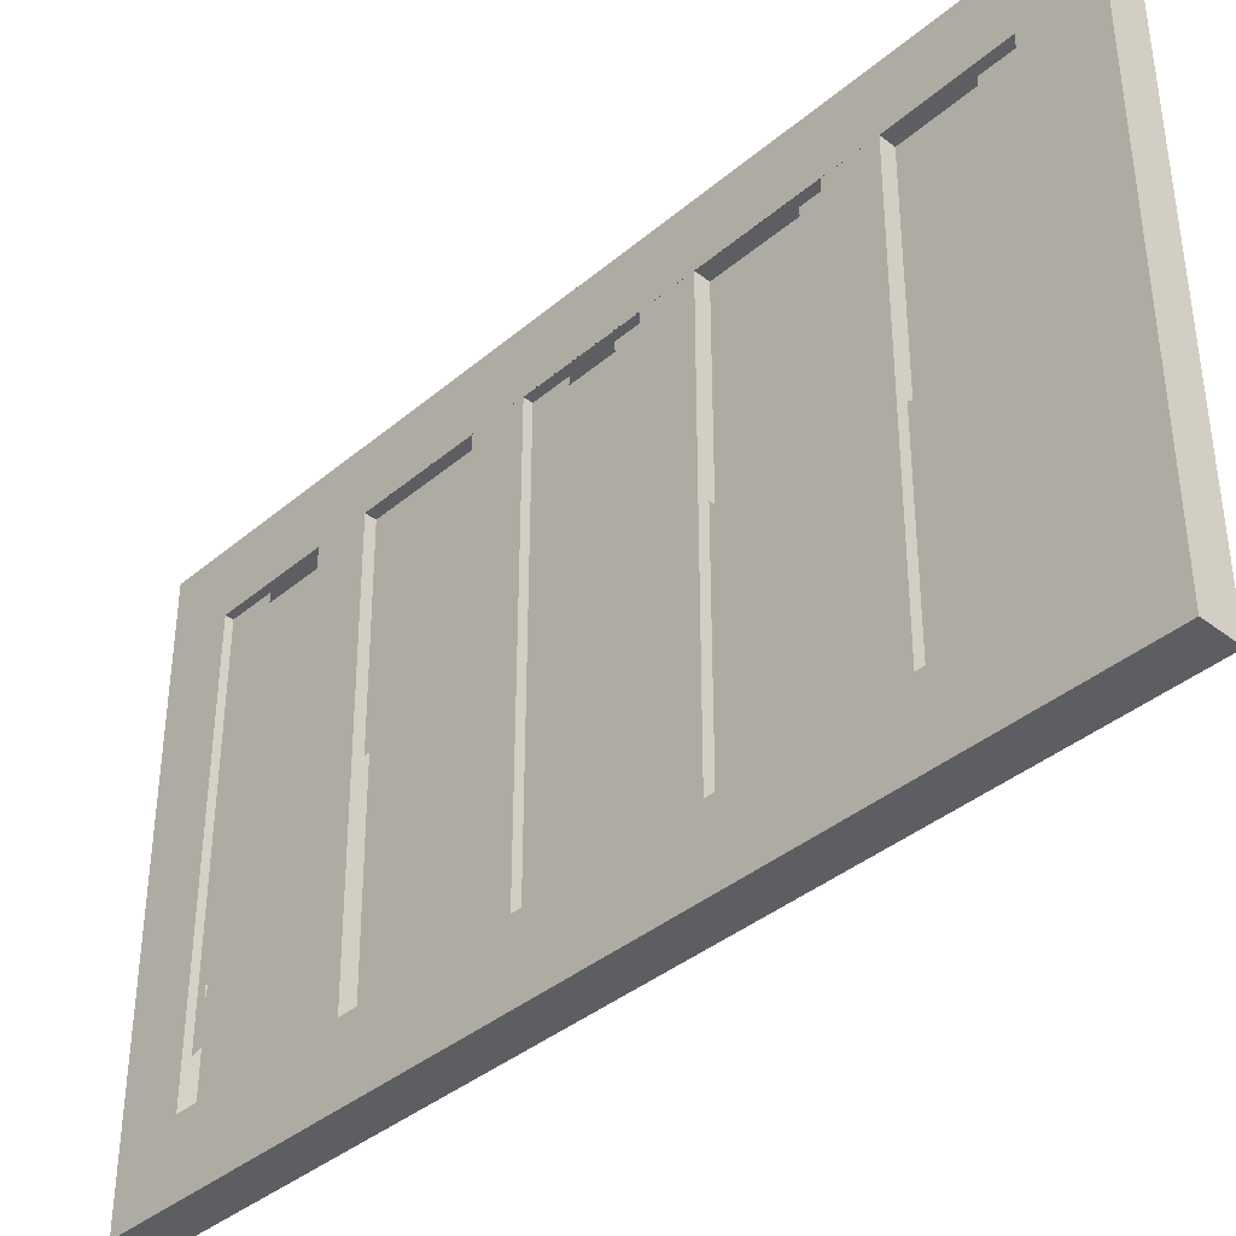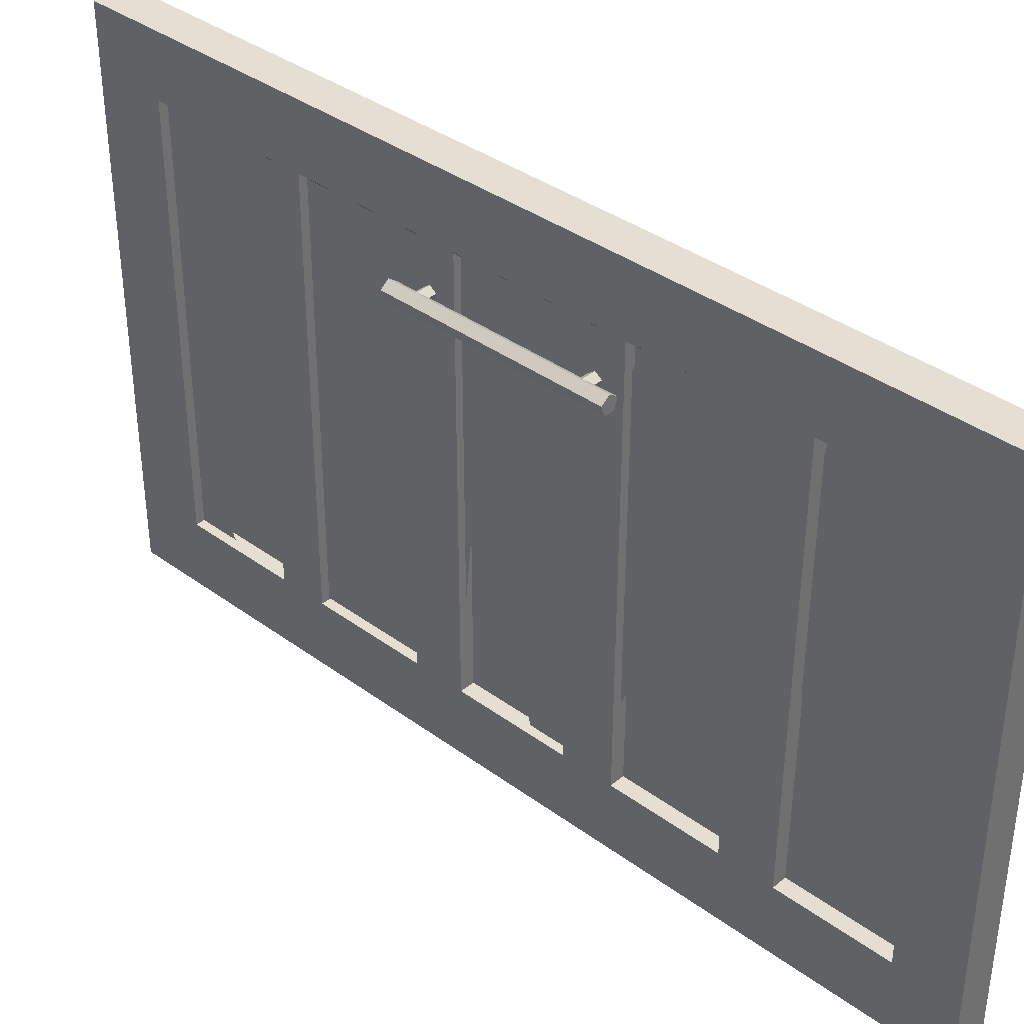
<metadata>
{"format":"obj","ext":"obj","renderer":"f3d","projection":"perspective","resolution":1024,"background":"white","views":[{"elev":-38.8,"azim":-43.6,"up":"+Y"},{"elev":37.3,"azim":133.3,"up":"+Y"}]}
</metadata>
<code>
o NewDoor_Cube.001
v 7.384 31.3 58.2
v 7.384 31.3 96.32
v 8.869 30.22 58.2
v 8.869 30.22 96.32
v 8.302 28.47 58.2
v 8.302 28.47 96.32
v 6.465 28.47 58.2
v 6.465 28.47 96.32
v 5.898 30.22 58.2
v 5.898 30.22 96.32
v 7.011 30.96 63.19
v 7.011 30.96 91.75
v 7.011 30.11 90.59
v 7.011 28.75 91.03
v 7.011 28.75 92.47
v 7.011 30.11 92.91
v 7.011 30.11 62.03
v 7.011 28.75 62.47
v 7.011 28.75 63.9
v 7.011 30.11 64.35
v 1.939 -35.47 10.92
v 1.939 -35.47 144
v 1.939 37.49 10.92
v 1.939 38.08 144
v 1.939 37.59 87.39
v 1.939 37.78 96.2
v 1.939 37.78 115.9
v 1.939 37.78 124.7
v 1.939 37.49 67.55
v 1.939 37.49 58.41
v 1.939 37.49 38.55
v 1.939 37.49 29.61
v 1.939 -35.47 124.2
v 1.939 -35.47 115.9
v 1.939 -35.47 96.01
v 1.939 -35.47 87.18
v 1.939 -35.47 67.55
v 1.939 -35.47 58.61
v 1.939 -35.47 39.52
v 1.939 -35.47 30.19
v 1.939 37.49 67.55
v 1.939 37.49 58.41
v 1.939 -35.47 67.55
v 1.939 -35.47 58.61
v 1.939 37.59 87.39
v 1.939 37.78 96.2
v 1.939 37.78 115.9
v 1.939 37.78 124.7
v 1.939 37.49 38.55
v 1.939 37.49 29.61
v 1.939 -35.47 124.2
v 1.939 -35.47 115.9
v 1.939 -35.47 96.01
v 1.939 -35.47 87.18
v 1.939 -35.47 39.52
v 1.939 -35.47 30.19
v 1.939 37.49 67.55
v 1.939 37.49 58.41
v 1.939 -35.47 67.55
v 1.939 -35.47 58.61
v 4.492 37.49 38.55
v 4.492 37.49 29.61
v 4.45 37.78 96.2
v 4.45 37.59 87.39
v 4.492 37.78 124.7
v 4.492 37.78 115.9
v 4.492 -35.47 124.2
v 4.492 -35.47 115.9
v 4.492 -35.47 96.01
v 4.492 -35.47 87.18
v 4.492 -35.47 39.52
v 4.492 -35.47 30.19
v 4.492 37.49 67.55
v 4.492 37.49 58.41
v 4.492 -35.47 67.55
v 4.492 -35.47 58.61
v 3.007 -37.74 74.87
v 3.007 -37.86 64.93
v 3.007 -19.57 76.93
v 3.007 -17.4 56.98
v 3.007 3.841 76.05
v 3.007 1.44 56.22
v 3.007 16.02 74.69
v 3.007 13.78 56.18
v 3.007 19.52 73.29
v 3.007 17.74 56.18
v 3.007 27.81 72.94
v 3.007 25.82 55.9
v 3.007 26.96 55.76
v 3.007 29.33 56.55
v 3.007 39.49 74.25
v 3.007 40.73 61.89
v 4.492 -35.47 10.82
v 4.492 -47.35 0.1112
v 4.492 37.49 10.87
v 4.492 49.14 -0.07693
v 4.492 -35.47 144
v 4.492 -47.45 156.3
v 4.492 38.09 144
v 4.492 49.01 156.3
v 2.663 1.221 42.18
v 2.663 0.847 35.68
v 2.663 15.44 45.3
v 2.663 15.38 36.08
v 2.663 17 45.23
v 2.663 16.93 36.01
v 2.663 17.43 44.66
v 2.663 17.8 36.28
v 2.663 18.56 44.61
v 2.663 19.6 50.57
v 2.663 22.25 57.71
v 2.663 39.09 59.75
v 2.663 39.09 50.77
v 2.663 38.78 35.98
v 3.185 -26.57 13.73
v 3.185 -27.97 9.273
v 3.185 -24.32 14.24
v 3.185 -22.23 9.818
v 3.185 -22.31 14.14
v 3.185 -21.57 14.73
v 3.185 -20.15 14.93
v 3.185 -19.96 12.48
v 3.185 -18.29 12.14
v 3.185 -16.73 9.591
v 3.185 -18.34 15.47
v 3.185 -17.32 15.37
v 3.185 -17.27 14.54
v 3.185 -16.34 14.29
v 3.185 -15.9 13.21
v 3.185 -15.31 12.77
v 3.185 -13.02 13.48
v 3.185 -11.49 15.89
v 3.185 -9.082 16.53
v 3.185 -8.436 18
v 3.185 -5.968 17.41
v 3.185 -6.203 15.83
v 3.185 -5.557 15.89
v 3.185 -4.911 16.88
v 3.185 -1.621 17.06
v 3.185 -0.9752 16.12
v 3.185 5.134 16.53
v 3.185 5.839 14.18
v 3.185 6.896 14.18
v 3.185 7.484 15
v 3.185 8.6 15.12
v 3.185 9.187 14.36
v 3.185 10.24 14.42
v 3.185 10.48 15.89
v 3.185 11.71 15.83
v 3.185 12.07 16.36
v 3.185 13.12 16.24
v 3.185 14.18 17.18
v 3.185 15.12 17.12
v 3.185 15.88 14.12
v 3.185 16.12 17.35
v 3.185 17.76 17.18
v 3.185 20.7 16.59
v 3.185 21.46 15.94
v 3.185 22.93 15.94
v 3.185 22.93 17.53
v 3.185 25.4 18.41
v 3.185 27.46 18.53
v 3.185 30.45 16.3
v 3.185 31.51 17.3
v 3.185 31.57 18.29
v 3.185 38.56 18.53
v 3.185 -11.56 9.767
v 3.185 -8.739 9.885
v 3.185 -2.914 10.07
v 3.185 5.604 10.07
v 3.185 6.856 10.1
v 3.185 9.269 10.36
v 3.185 10.53 10.46
v 3.185 15.26 10.46
v 3.185 21.38 10.44
v 3.185 23.14 10.44
v 3.185 30.66 10.34
v 3.185 40.24 9.953
v 2.816 -37.49 94.7
v 2.816 -36.73 99.61
v 2.816 0.9204 99.23
v 2.816 6.56 94.15
v 2.816 4.575 105.7
v 2.816 -37.33 106.2
v 2.816 3.56 110.4
v 2.816 -38.25 112
v 2.816 9.548 110.2
v 2.816 11.17 109.1
v 2.816 19.39 109.8
v 2.816 21.02 114.6
v 2.816 -35.91 118.9
v 2.816 -32.87 127.2
v 2.816 0.6158 123.3
v 2.808 -1.617 127.5
v 2.816 -5.424 125.8
v 2.816 -6.226 127.2
v 2.816 -7.668 128
v 2.816 -7.129 129.6
v 2.816 -18.88 132.5
v 2.816 -22.16 130.4
v 2.816 -25.78 134.4
v 2.792 -25.78 134.4
v 2.932 -35.66 136.5
v 2.932 -32.5 138.7
v 2.932 -35.91 145.3
v 2.932 -30.79 138.2
v 2.932 -31.38 136.3
v 2.932 -30.56 136
v 2.932 -30.26 134.9
v 2.932 -29.91 135
v 2.932 -29.21 138.3
v 2.932 -27.95 139.5
v 2.932 -26.62 138.6
v 2.932 -26.04 137.2
v 2.932 -23.39 136.7
v 2.932 -20.81 137.3
v 2.932 -20.28 139
v 2.932 -15.05 138.1
v 2.932 -14.82 137.1
v 2.932 -12.41 136.8
v 2.932 -11.53 137.8
v 2.932 -8.298 137.6
v 2.932 -7.005 139.2
v 2.932 -6.3 139.1
v 2.932 -5.654 138
v 2.932 -3.011 138.9
v 2.932 -2.541 136.6
v 2.932 1.63 136.1
v 2.932 2.394 137.8
v 2.932 2.687 136.3
v 2.932 4.038 135.3
v 2.932 7.857 135.7
v 2.932 7.622 134.5
v 2.932 10.38 134.1
v 2.932 12.38 136.1
v 2.932 13.61 135.8
v 2.932 15.67 136.9
v 2.932 15.79 138.4
v 2.932 17.49 140.8
v 2.932 18.25 139.6
v 2.932 18.67 137.2
v 2.932 20.55 135.2
v 2.932 24.3 135.8
v 2.932 24.66 136.8
v 2.932 25.36 136.8
v 2.932 26.13 135.9
v 2.932 29.53 136.2
v 2.932 29.94 137.8
v 2.932 31.47 138.5
v 2.932 32.23 137.6
v 2.932 33.88 137
v 2.932 39.04 137.7
v 2.932 -27.93 145.1
v 2.932 -20.88 145
v 2.932 -15.53 144.8
v 2.932 -10.6 144.7
v 2.932 -6.426 144.5
v 2.932 -2.346 144.6
v 2.932 3.324 144.4
v 2.932 9.239 144.4
v 2.932 17.89 144.5
v 2.932 22.74 144.5
v 2.932 32.29 144.4
v 2.932 39.63 144.4
v 2.193 -3.485 31.02
v 2.193 -5.663 7.51
v 2.193 10.67 32.77
v 2.193 8.794 7.909
v 2.193 34.94 32.66
v 2.193 33.13 25.88
v 2.193 29.86 24.08
v 2.193 30.76 14.94
v 3.162 -21.69 93.86
v 3.162 -22.92 87.53
v 3.162 39.4 89.85
v 3.162 39.48 81.51
v 3.007 -35.69 121.8
v 3.007 -36.84 115.9
v 3.007 40.21 118.8
v 3.007 40.29 111.1
v 1.317 30.96 63.19
v 1.317 30.96 91.75
v 1.317 30.11 90.59
v 1.317 28.75 91.03
v 1.317 28.75 92.47
v 1.317 30.11 92.91
v 1.317 30.11 62.03
v 1.317 28.75 62.47
v 1.317 28.75 63.9
v 1.317 30.11 64.35
v 0.6951 -35.47 10.92
v 0.6951 -35.47 144
v 0.6951 37.49 10.92
v 0.6951 38.08 144
v 0.6951 37.59 87.39
v 0.6951 37.78 96.2
v 0.6951 37.78 115.9
v 0.6951 37.78 124.7
v 0.6951 37.49 67.55
v 0.6951 37.49 58.41
v 0.6951 37.49 38.55
v 0.6951 37.49 29.61
v 0.6951 -35.47 124.2
v 0.6951 -35.47 115.9
v 0.6951 -35.47 96.01
v 0.6951 -35.47 87.18
v 0.6951 -35.47 67.55
v 0.6951 -35.47 58.61
v 0.6951 -35.47 39.52
v 0.6951 -35.47 30.19
v 0.6951 37.49 67.55
v 0.6951 37.49 58.41
v 0.6951 -35.47 67.55
v 0.6951 -35.47 58.61
v 0.6951 37.59 87.39
v 0.6951 37.78 96.2
v 0.6951 37.78 115.9
v 0.6951 37.78 124.7
v 0.6951 37.49 38.55
v 0.6951 37.49 29.61
v 0.6951 -35.47 124.2
v 0.6951 -35.47 115.9
v 0.6951 -35.47 96.01
v 0.6951 -35.47 87.18
v 0.6951 -35.47 39.52
v 0.6951 -35.47 30.19
v 0.6951 37.49 67.55
v 0.6951 37.49 58.41
v 0.6951 -35.47 67.55
v 0.6951 -35.47 58.61
v -1.858 37.49 38.55
v -1.858 37.49 29.61
v -1.816 37.78 96.2
v -1.816 37.59 87.39
v -1.858 37.78 124.7
v -1.858 37.78 115.9
v -1.858 -35.47 124.2
v -1.858 -35.47 115.9
v -1.858 -35.47 96.01
v -1.858 -35.47 87.18
v -1.858 -35.47 39.52
v -1.858 -35.47 30.19
v -1.858 37.49 67.55
v -1.858 37.49 58.41
v -1.858 -35.47 67.55
v -1.858 -35.47 58.61
v -0.373 -37.74 74.87
v -0.373 -37.86 64.93
v -0.373 -19.57 76.93
v -0.373 -17.4 56.98
v -0.373 3.841 76.05
v -0.3729 1.44 56.22
v -0.373 16.02 74.69
v -0.3729 13.78 56.18
v -0.373 19.52 73.29
v -0.3729 17.74 56.18
v -0.373 27.81 72.94
v -0.373 25.82 55.9
v -0.373 26.96 55.76
v -0.373 29.33 56.55
v -0.373 39.49 74.25
v -0.373 40.73 61.89
v -1.858 -35.47 10.82
v -1.858 -47.35 0.1112
v -1.858 37.49 10.87
v -1.858 49.14 -0.07693
v -1.858 -35.47 144
v -1.858 -47.45 156.3
v -1.858 38.09 144
v -1.858 49.01 156.3
v -0.02902 1.221 42.18
v -0.02897 0.847 35.68
v -0.029 15.44 45.3
v -0.02895 15.38 36.08
v -0.029 17 45.23
v -0.02895 16.93 36.01
v -0.029 17.43 44.66
v -0.02895 17.8 36.28
v -0.029 18.56 44.61
v -0.029 19.6 50.57
v -0.029 22.25 57.71
v -0.02901 39.09 59.75
v -0.02901 39.09 50.77
v -0.02901 38.78 35.98
v -0.5515 -26.57 13.73
v -0.5515 -27.97 9.273
v -0.5515 -24.32 14.24
v -0.5515 -22.23 9.818
v -0.5515 -22.31 14.14
v -0.5515 -21.57 14.73
v -0.5515 -20.15 14.93
v -0.5515 -19.96 12.48
v -0.5515 -18.29 12.14
v -0.5515 -16.73 9.591
v -0.5515 -18.34 15.47
v -0.5515 -17.32 15.37
v -0.5515 -17.27 14.54
v -0.5515 -16.34 14.29
v -0.5515 -15.9 13.21
v -0.5515 -15.31 12.77
v -0.5515 -13.02 13.48
v -0.5515 -11.49 15.89
v -0.5515 -9.082 16.53
v -0.5515 -8.436 18
v -0.5515 -5.968 17.41
v -0.5515 -6.203 15.83
v -0.5515 -5.557 15.89
v -0.5515 -4.911 16.88
v -0.5515 -1.621 17.06
v -0.5515 -0.9752 16.12
v -0.5515 5.134 16.53
v -0.5515 5.839 14.18
v -0.5515 6.896 14.18
v -0.5515 7.484 15
v -0.5515 8.6 15.12
v -0.5515 9.187 14.36
v -0.5515 10.24 14.42
v -0.5515 10.48 15.89
v -0.5515 11.71 15.83
v -0.5515 12.07 16.36
v -0.5515 13.12 16.24
v -0.5515 14.18 17.18
v -0.5515 15.12 17.12
v -0.5515 15.88 14.12
v -0.5515 16.12 17.35
v -0.5515 17.76 17.18
v -0.5515 20.7 16.59
v -0.5515 21.46 15.94
v -0.5515 22.93 15.94
v -0.5515 22.93 17.53
v -0.5515 25.4 18.41
v -0.5515 27.46 18.53
v -0.5515 30.45 16.3
v -0.5515 31.51 17.3
v -0.5515 31.57 18.29
v -0.5515 38.56 18.53
v -0.5515 -11.56 9.767
v -0.5515 -8.739 9.885
v -0.5515 -2.914 10.07
v -0.5515 5.604 10.07
v -0.5515 6.856 10.1
v -0.5515 9.269 10.36
v -0.5515 10.53 10.46
v -0.5515 15.26 10.46
v -0.5515 21.38 10.44
v -0.5515 23.14 10.44
v -0.5515 30.66 10.34
v -0.5515 40.24 9.953
v -0.1819 -37.49 94.7
v -0.1819 -36.73 99.61
v -0.1819 0.9204 99.23
v -0.1819 6.56 94.15
v -0.1819 4.575 105.7
v -0.1819 -37.33 106.2
v -0.1819 3.56 110.4
v -0.1819 -38.25 112
v -0.1819 9.548 110.2
v -0.1819 11.17 109.1
v -0.1819 19.39 109.8
v -0.1819 21.02 114.6
v -0.1819 -35.91 118.9
v -0.1819 -32.87 127.2
v -0.1819 0.6158 123.3
v -0.1744 -1.617 127.5
v -0.1819 -5.424 125.8
v -0.1819 -6.226 127.2
v -0.1819 -7.668 128
v -0.1819 -7.129 129.6
v -0.1819 -18.88 132.5
v -0.1819 -22.16 130.4
v -0.1819 -25.78 134.4
v -0.1578 -25.78 134.4
v -0.2982 -35.66 136.5
v -0.2982 -32.5 138.7
v -0.2982 -35.91 145.3
v -0.2982 -30.79 138.2
v -0.2982 -31.38 136.3
v -0.2982 -30.56 136
v -0.2982 -30.26 134.9
v -0.2982 -29.91 135
v -0.2982 -29.21 138.3
v -0.2982 -27.95 139.5
v -0.2982 -26.62 138.6
v -0.2982 -26.04 137.2
v -0.2982 -23.39 136.7
v -0.2982 -20.81 137.3
v -0.2982 -20.28 139
v -0.2982 -15.05 138.1
v -0.2982 -14.82 137.1
v -0.2982 -12.41 136.8
v -0.2982 -11.53 137.8
v -0.2982 -8.298 137.6
v -0.2982 -7.005 139.2
v -0.2982 -6.3 139.1
v -0.2982 -5.654 138
v -0.2982 -3.011 138.9
v -0.2982 -2.541 136.6
v -0.2982 1.63 136.1
v -0.2982 2.394 137.8
v -0.2982 2.687 136.3
v -0.2982 4.038 135.3
v -0.2982 7.857 135.7
v -0.2982 7.622 134.5
v -0.2982 10.38 134.1
v -0.2982 12.38 136.1
v -0.2982 13.61 135.8
v -0.2982 15.67 136.9
v -0.2982 15.79 138.4
v -0.2982 17.49 140.8
v -0.2982 18.25 139.6
v -0.2982 18.67 137.2
v -0.2982 20.55 135.2
v -0.2982 24.3 135.8
v -0.2982 24.66 136.8
v -0.2982 25.36 136.8
v -0.2982 26.13 135.9
v -0.2982 29.53 136.2
v -0.2982 29.94 137.8
v -0.2982 31.47 138.5
v -0.2982 32.23 137.6
v -0.2982 33.88 137
v -0.2982 39.04 137.7
v -0.2982 -27.93 145.1
v -0.2982 -20.88 145
v -0.2982 -15.53 144.8
v -0.2982 -10.6 144.7
v -0.2982 -6.426 144.5
v -0.2982 -2.346 144.6
v -0.2982 3.324 144.4
v -0.2982 9.239 144.4
v -0.2982 17.89 144.5
v -0.2982 22.74 144.5
v -0.2982 32.29 144.4
v -0.2982 39.63 144.4
v 0.4406 -3.485 31.02
v 0.4406 -5.663 7.51
v 0.4406 10.67 32.77
v 0.4406 8.794 7.909
v 0.4406 34.94 32.66
v 0.4406 33.13 25.88
v 0.4406 29.86 24.08
v 0.4406 30.76 14.94
v -0.5281 -21.69 93.86
v -0.5281 -22.92 87.53
v -0.5281 39.4 89.85
v -0.5281 39.48 81.51
v 1.317 -47.35 0.1112
v 1.317 49.14 -0.07693
v 1.317 -47.45 156.3
v 1.317 49.01 156.3
v -0.373 -35.69 121.8
v -0.373 -36.84 115.9
v -0.373 40.21 118.8
v -0.3729 40.29 111.1
f 1 2 4 3
f 3 4 6 5
f 5 6 8 7
f 4 2 10 8 6
f 7 8 10 9
f 9 10 2 1
f 1 3 5 7 9
f 282 12 13 283
f 288 18 19 289
f 283 13 14 284
f 290 20 11 281
f 287 17 18 288
f 284 14 15 285
f 281 11 17 287
f 285 15 16 286
f 289 19 20 290
f 286 16 12 282
f 32 40 21 23
f 24 22 33 28
f 25 36 37 29
f 30 38 39 31
f 29 37 43 41
f 38 30 42 44
f 47 52 53 46
f 52 47 66 68
f 57 59 75 73
f 48 51 67 65
f 41 43 59 57
f 36 25 45 54
f 44 42 58 60
f 31 39 55 49
f 40 32 50 56
f 28 33 51 48
f 65 67 68 66
f 63 69 70 64
f 61 71 72 62
f 73 75 76 74
f 87 91 92 90
f 60 58 74 76
f 46 53 69 63
f 89 88 87 90
f 54 45 64 70
f 88 86 85 87
f 49 55 71 61
f 56 50 62 72
f 83 85 86 84
f 81 83 84 82
f 79 81 82 80
f 77 79 80 78
f 40 72 93 21
f 21 93 95 23
f 31 61 74 30
f 23 95 62 50 32
f 37 36 54 70 75 59 43
f 39 38 44 60 76 71 55
f 94 93 97 98
f 24 28 65 99
f 24 99 97 22
f 22 97 67 33
f 34 68 69 35
f 101 103 104 102
f 104 103 105 106
f 106 105 107 108
f 107 109 108
f 111 112 113 110
f 108 109 114
f 109 110 113 114
f 115 117 118 116
f 117 119 118
f 119 122 118
f 120 121 122 119
f 118 122 123 124
f 128 129 123
f 125 123 127 126
f 127 128 123
f 124 123 129 130
f 131 167 124 130
f 132 131 133
f 168 133 131 167
f 136 133 168
f 134 133 136 135
f 137 136 168 169
f 138 137 140 139
f 169 140 137
f 170 142 140 169
f 140 142 141
f 143 142 170 171
f 144 145 146 143
f 171 143 146 172
f 147 173 172 146
f 148 149 147
f 150 151 149
f 152 151 154 153
f 147 149 151 154
f 173 147 154 174
f 155 154 156
f 156 154 157
f 158 157 154
f 174 175 158 154
f 159 158 175 176
f 160 159 161
f 161 159 163 162
f 176 177 163 159
f 164 163 177 178
f 165 164 178 166
f 180 179 182 181
f 184 180 181 183
f 184 183 185 186
f 188 187 190 189
f 186 185 191
f 185 191 190 187
f 193 190 191 192
f 200 201 192
f 198 199 200 197
f 195 196 192
f 197 200 192 196
f 194 193 195
f 193 192 195
f 204 205 203
f 209 210 211 208
f 207 208 211 206
f 204 206 211 212
f 253 205 204 212
f 254 253 212 217
f 212 213 217
f 213 214 216 217
f 215 216 214
f 218 255 254 217
f 255 218 221 256
f 218 219 220 221
f 256 257 223
f 222 223 256 221
f 225 224 226
f 223 257 224
f 257 258 226 224
f 227 226 229 228
f 229 226 258 259
f 233 234 235 232
f 230 229 232 231
f 260 232 229 259
f 235 260 232
f 236 237 238 235
f 239 260 235 238
f 260 239 261
f 242 243 244 241
f 246 247 248 245
f 241 244 240
f 245 248 262
f 245 262 240 244
f 240 262 261 239
f 249 263 262 248
f 250 251 252 249
f 264 263 249 252
f 25 29 73 64
f 26 63 66 27
f 265 267 268 266
f 272 268 267 271
f 269 270 271 267
f 94 96 95 93
f 61 62 95 96 100 99 65 66 63 64 73 74
f 99 100 98 97
f 273 275 276 274
f 100 96 548 550
f 96 94 547 548
f 98 100 550 549
f 94 98 549 547
f 277 279 280 278
f 302 293 291 310
f 294 298 303 292
f 295 299 307 306
f 300 301 309 308
f 299 311 313 307
f 308 314 312 300
f 317 316 323 322
f 322 338 336 317
f 327 343 345 329
f 318 335 337 321
f 311 327 329 313
f 306 324 315 295
f 314 330 328 312
f 301 319 325 309
f 310 326 320 302
f 298 318 321 303
f 335 336 338 337
f 333 334 340 339
f 331 332 342 341
f 343 344 346 345
f 357 360 362 361
f 330 346 344 328
f 316 333 339 323
f 359 360 357 358
f 324 340 334 315
f 358 357 355 356
f 319 331 341 325
f 326 342 332 320
f 353 354 356 355
f 351 352 354 353
f 349 350 352 351
f 347 348 350 349
f 310 291 363 342
f 291 293 365 363
f 301 300 344 331
f 293 302 320 332 365
f 307 313 329 345 340 324 306
f 309 325 341 346 330 314 308
f 364 368 367 363
f 294 369 335 298
f 294 292 367 369
f 292 303 337 367
f 304 305 339 338
f 371 372 374 373
f 374 376 375 373
f 376 378 377 375
f 377 378 379
f 381 380 383 382
f 378 384 379
f 379 384 383 380
f 385 386 388 387
f 387 388 389
f 389 388 392
f 390 389 392 391
f 388 394 393 392
f 398 393 399
f 395 396 397 393
f 397 393 398
f 394 400 399 393
f 401 400 394 437
f 402 403 401
f 438 437 401 403
f 406 438 403
f 404 405 406 403
f 407 439 438 406
f 408 409 410 407
f 439 407 410
f 440 439 410 412
f 410 411 412
f 413 441 440 412
f 414 413 416 415
f 441 442 416 413
f 417 416 442 443
f 418 417 419
f 420 419 421
f 422 423 424 421
f 417 424 421 419
f 443 444 424 417
f 425 426 424
f 426 427 424
f 428 424 427
f 444 424 428 445
f 429 446 445 428
f 430 431 429
f 431 432 433 429
f 446 429 433 447
f 434 448 447 433
f 435 436 448 434
f 450 451 452 449
f 454 453 451 450
f 454 456 455 453
f 458 459 460 457
f 456 461 455
f 455 457 460 461
f 463 462 461 460
f 470 462 471
f 468 467 470 469
f 465 462 466
f 467 466 462 470
f 464 465 463
f 463 465 462
f 474 473 475
f 479 478 481 480
f 477 476 481 478
f 474 482 481 476
f 523 482 474 475
f 524 487 482 523
f 482 487 483
f 483 487 486 484
f 485 484 486
f 488 487 524 525
f 525 526 491 488
f 488 491 490 489
f 526 493 527
f 492 491 526 493
f 495 496 494
f 493 494 527
f 527 494 496 528
f 497 498 499 496
f 499 529 528 496
f 503 502 505 504
f 500 501 502 499
f 530 529 499 502
f 505 502 530
f 506 505 508 507
f 509 508 505 530
f 530 531 509
f 512 511 514 513
f 516 515 518 517
f 511 510 514
f 515 532 518
f 515 514 510 532
f 510 509 531 532
f 519 518 532 533
f 520 519 522 521
f 534 522 519 533
f 295 334 343 299
f 296 297 336 333
f 535 536 538 537
f 542 541 537 538
f 539 537 541 540
f 364 363 365 366
f 331 344 343 334 333 336 335 369 370 366 365 332
f 369 367 368 370
f 543 544 546 545
f 370 550 548 366
f 366 548 547 364
f 368 549 550 370
f 364 547 549 368
f 551 552 554 553
f 26 27 47 46
f 34 35 53 52
f 296 316 317 297
f 304 322 323 305
l 201 202
l 471 472

</code>
